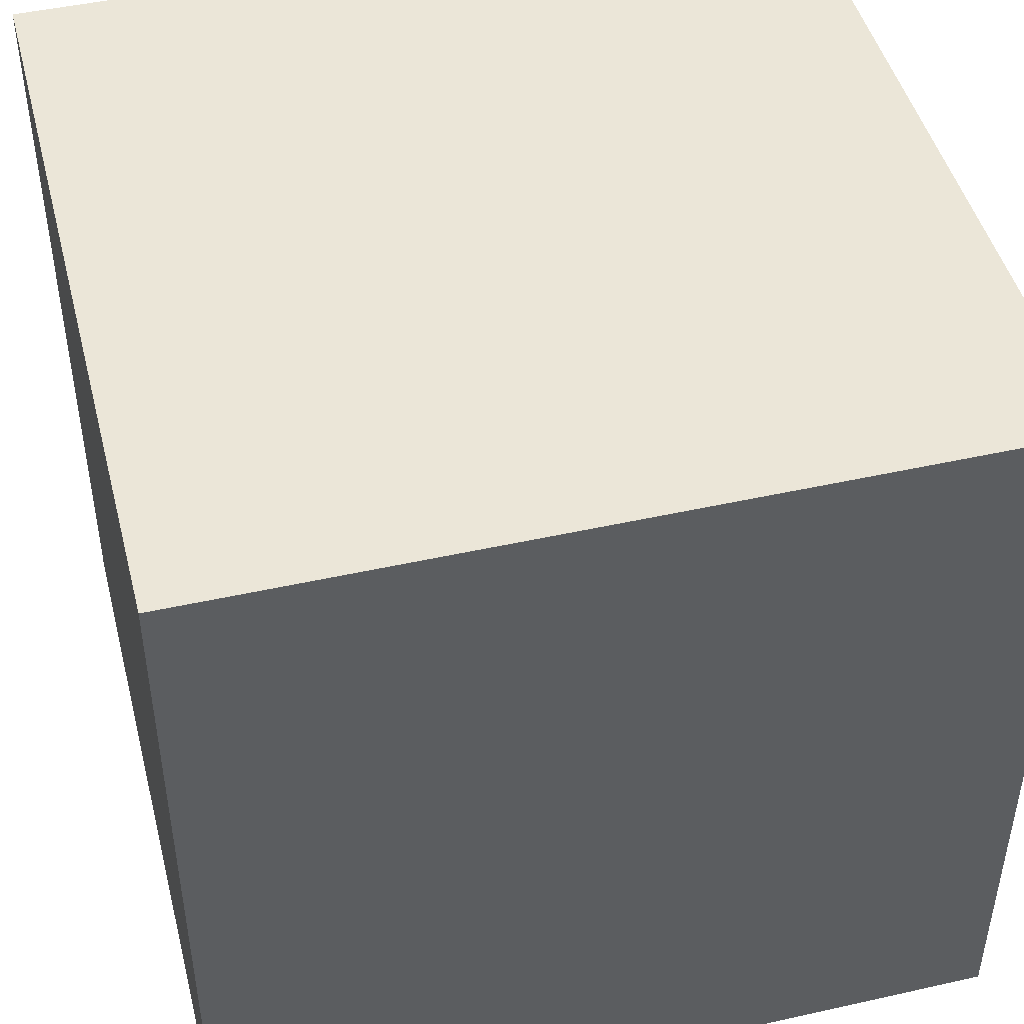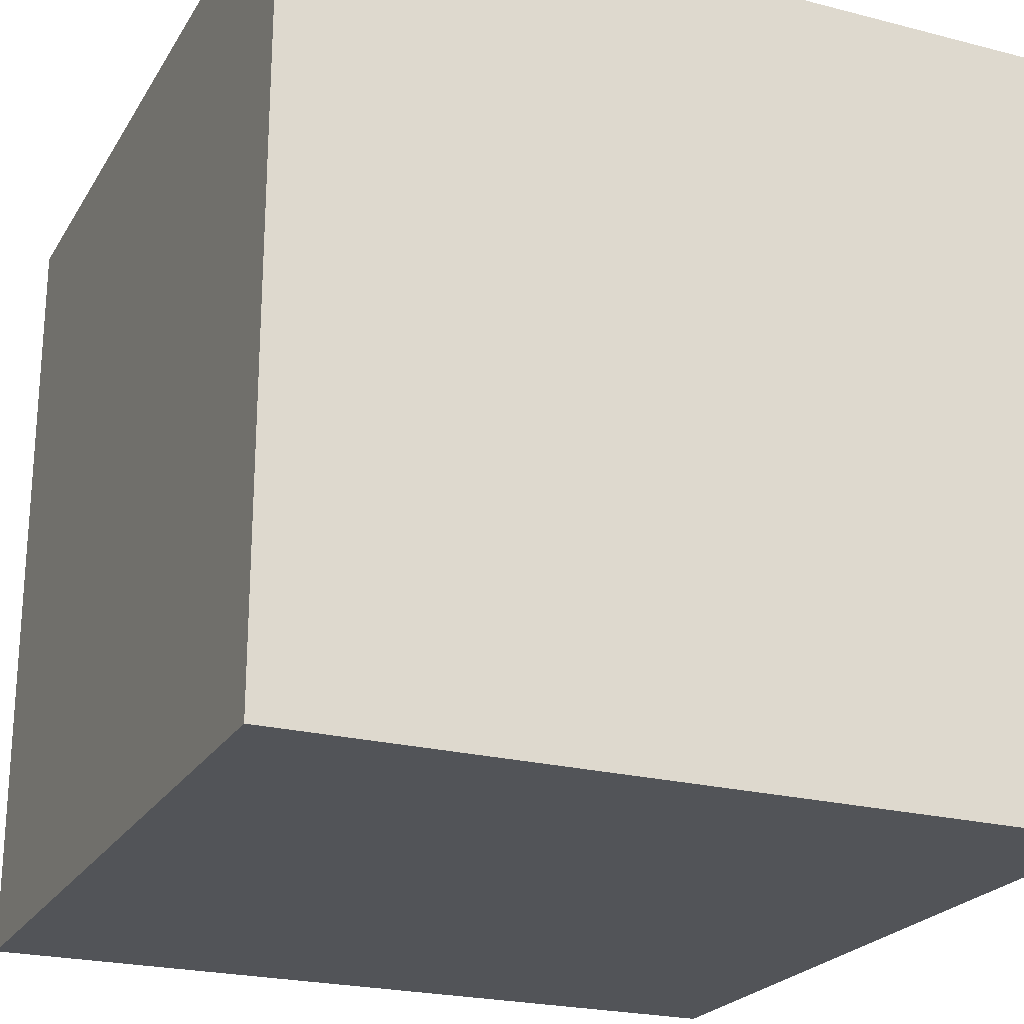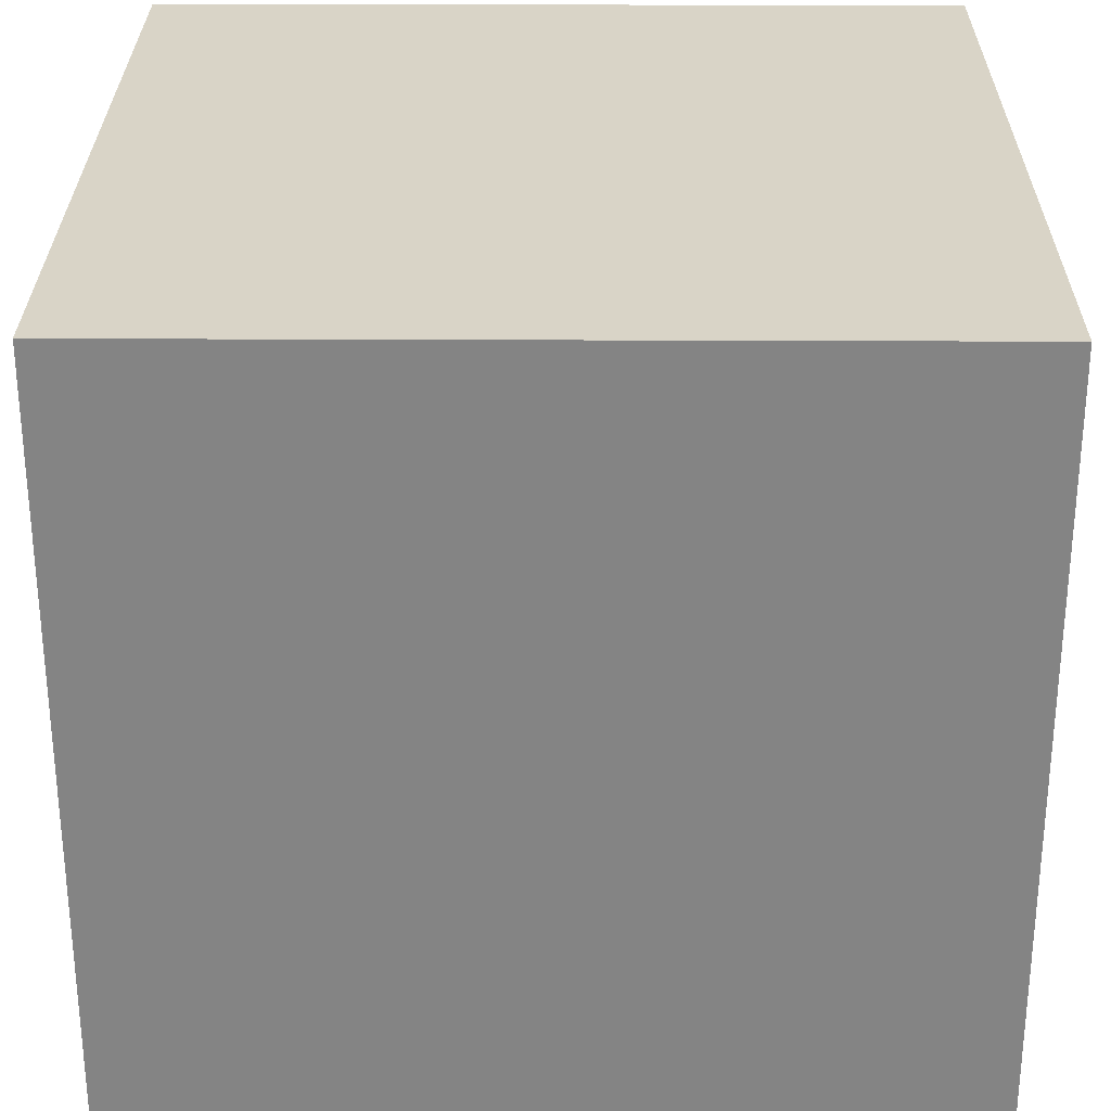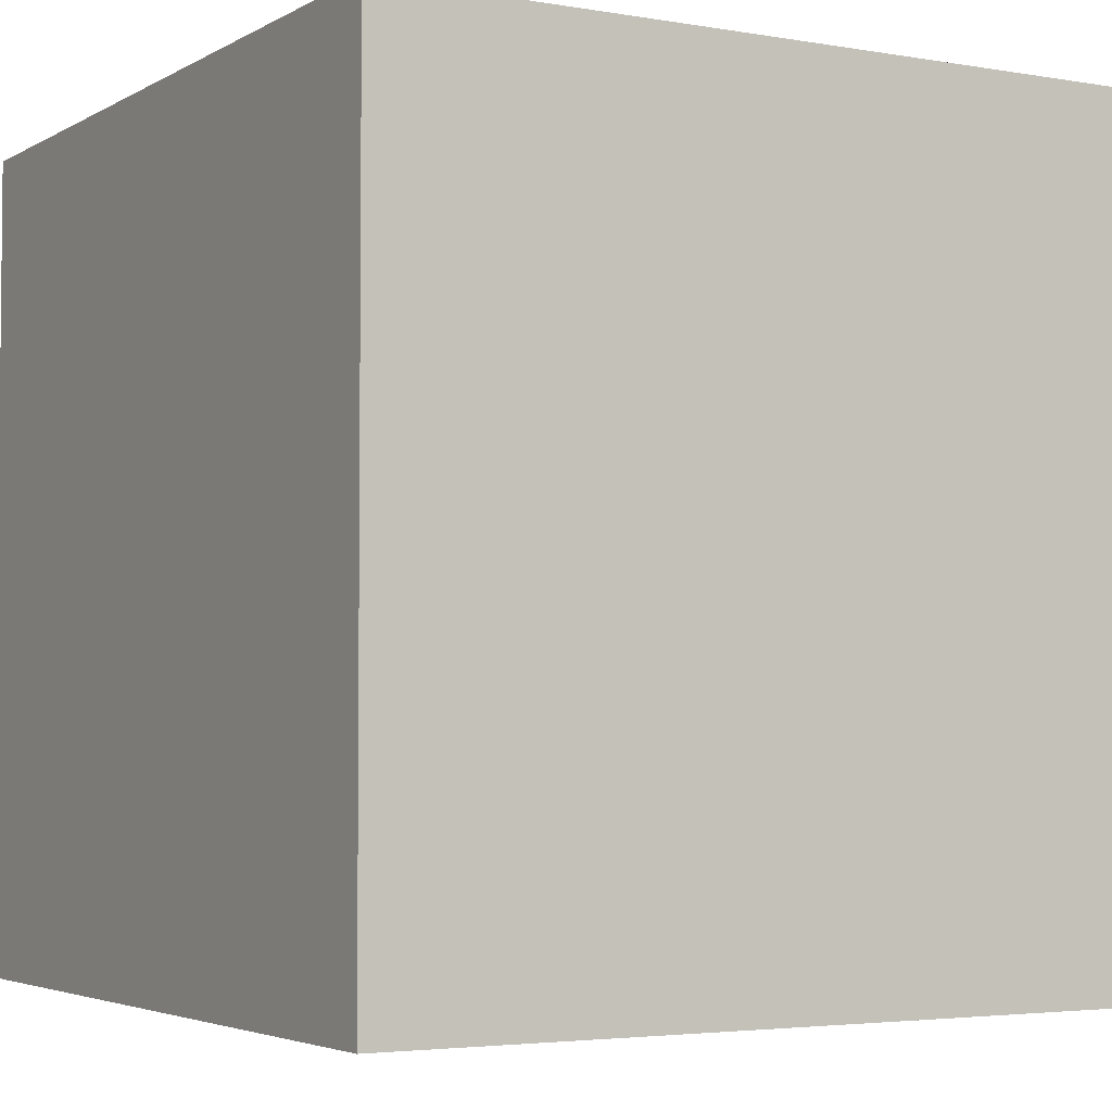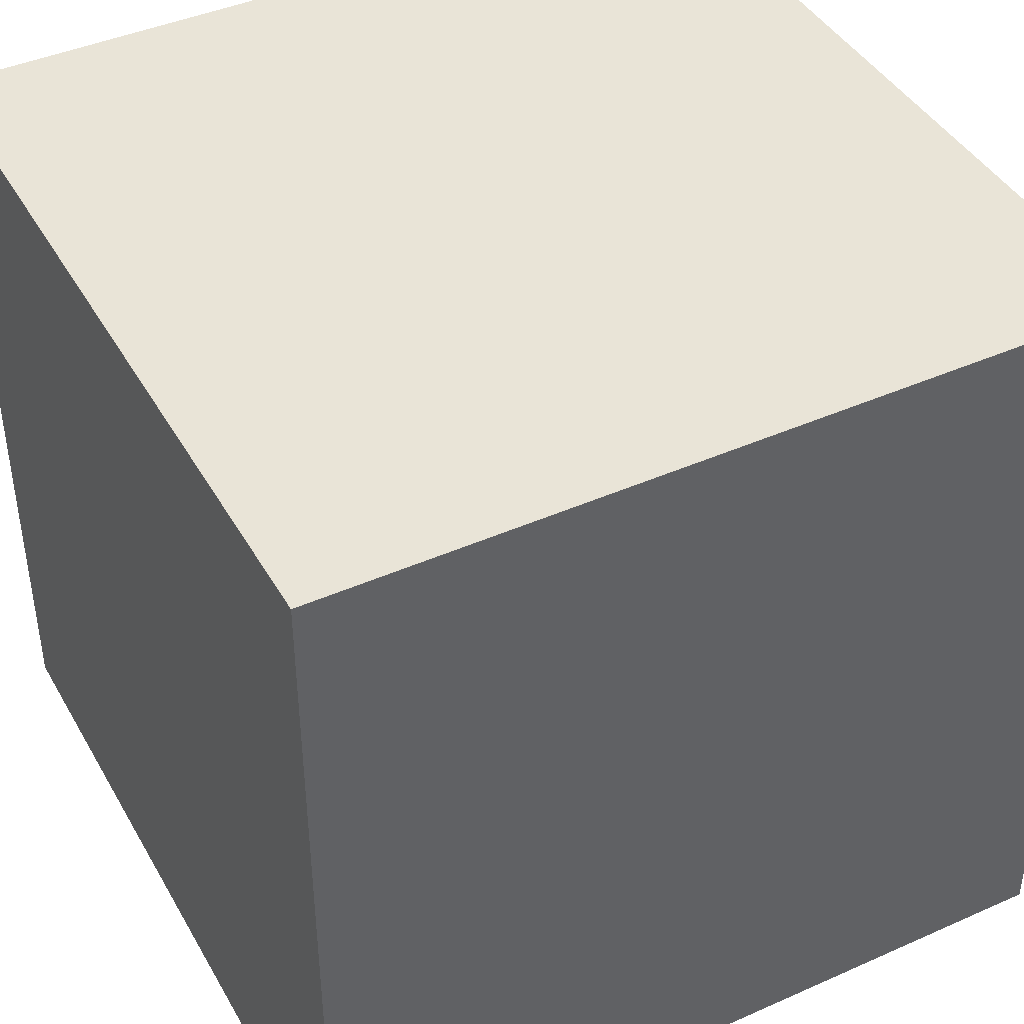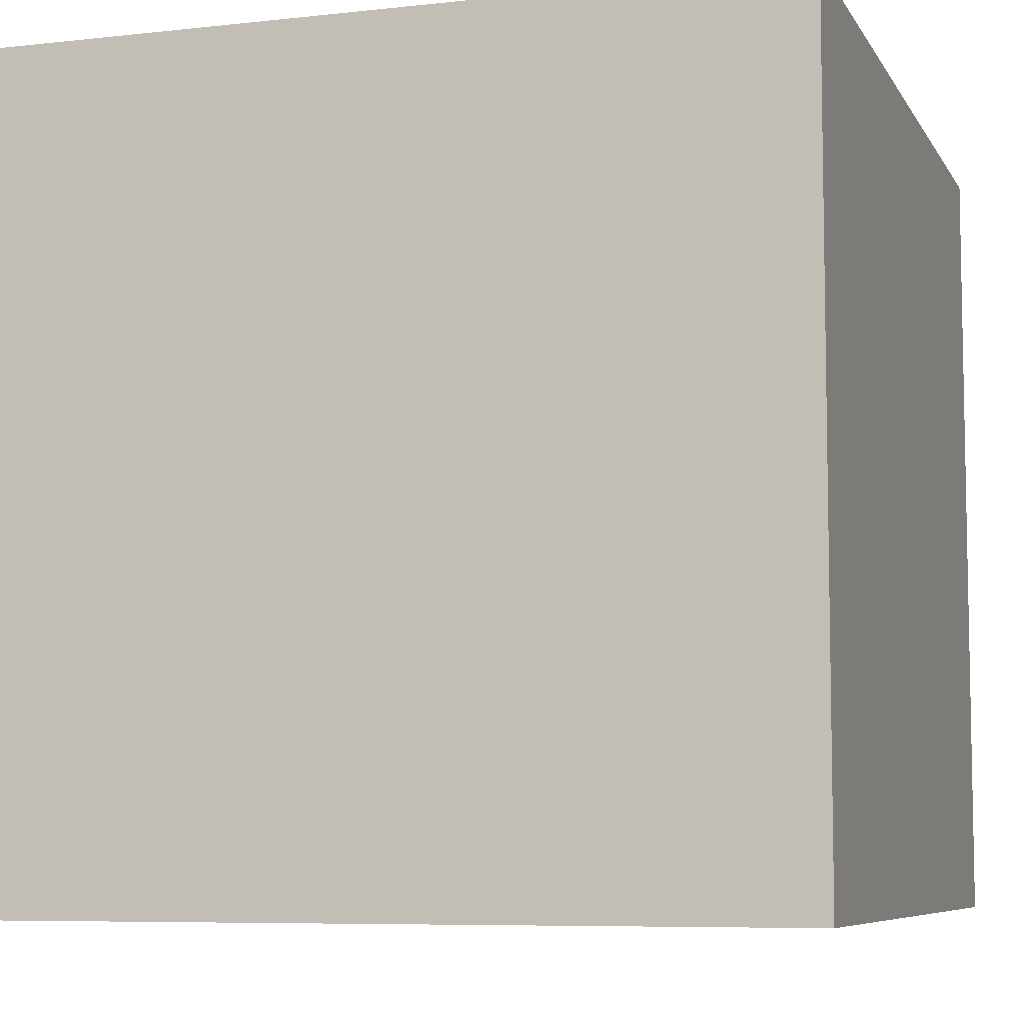
<metadata>
{"format":"obj","ext":"obj","renderer":"f3d","projection":"perspective","resolution":1024,"background":"white","views":[{"elev":46.6,"azim":165.7,"up":"+Y"},{"elev":-23.0,"azim":66.3,"up":"+Y"},{"elev":28.6,"azim":90.4,"up":"+Y"},{"elev":-3.7,"azim":59.9,"up":"+Z"},{"elev":42.8,"azim":-27.8,"up":"+Y"},{"elev":-7.2,"azim":-162.2,"up":"+Y"}]}
</metadata>
<code>
v 24 -1e-06 -24
v 24 1e-06 24
v -24 1e-06 24
v -24 -1e-06 -24
v 24 48 -24
v 24 48 24
v -24 48 24
v -24 48 -24
f 5 1 4
f 5 4 8
f 3 7 8
f 3 8 4
f 2 6 3
f 6 7 3
f 1 5 2
f 5 6 2
f 5 8 6
f 8 7 6
f 1 2 3
f 1 3 4

</code>
